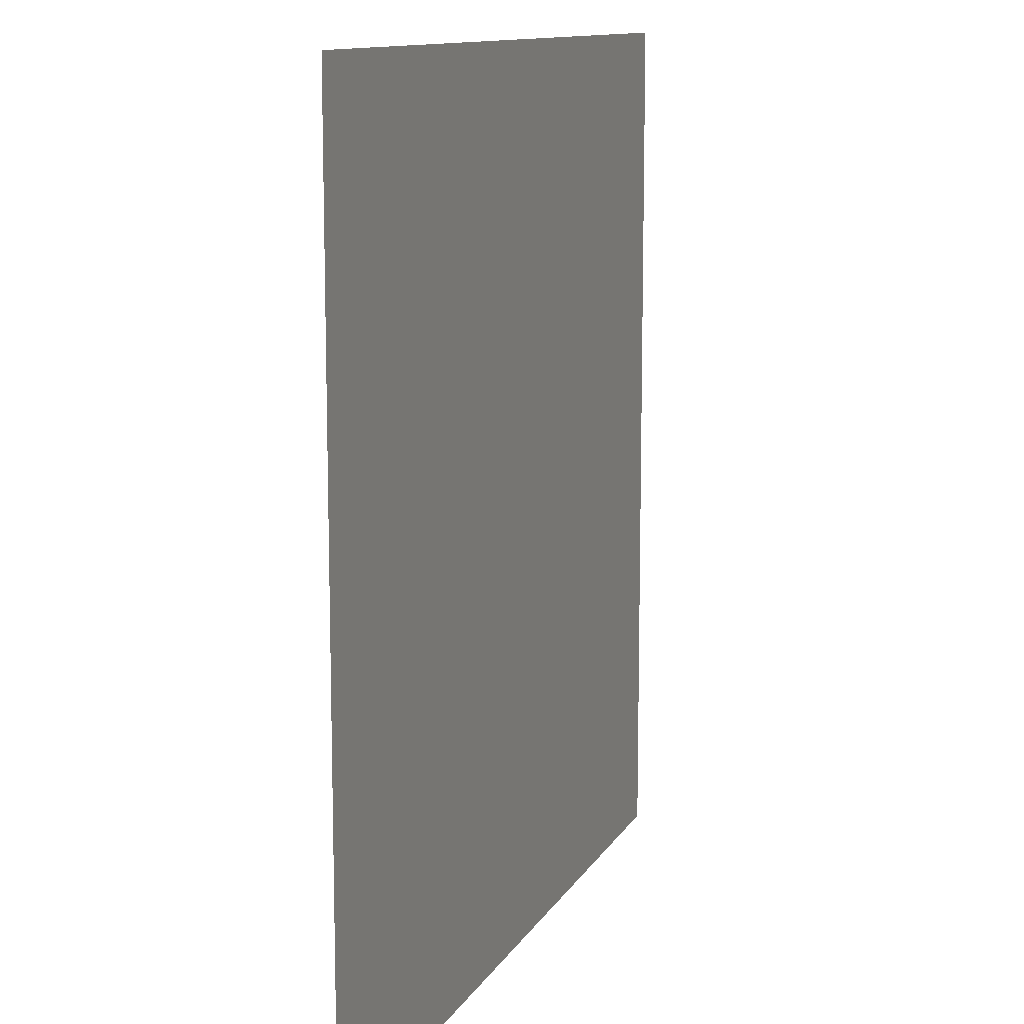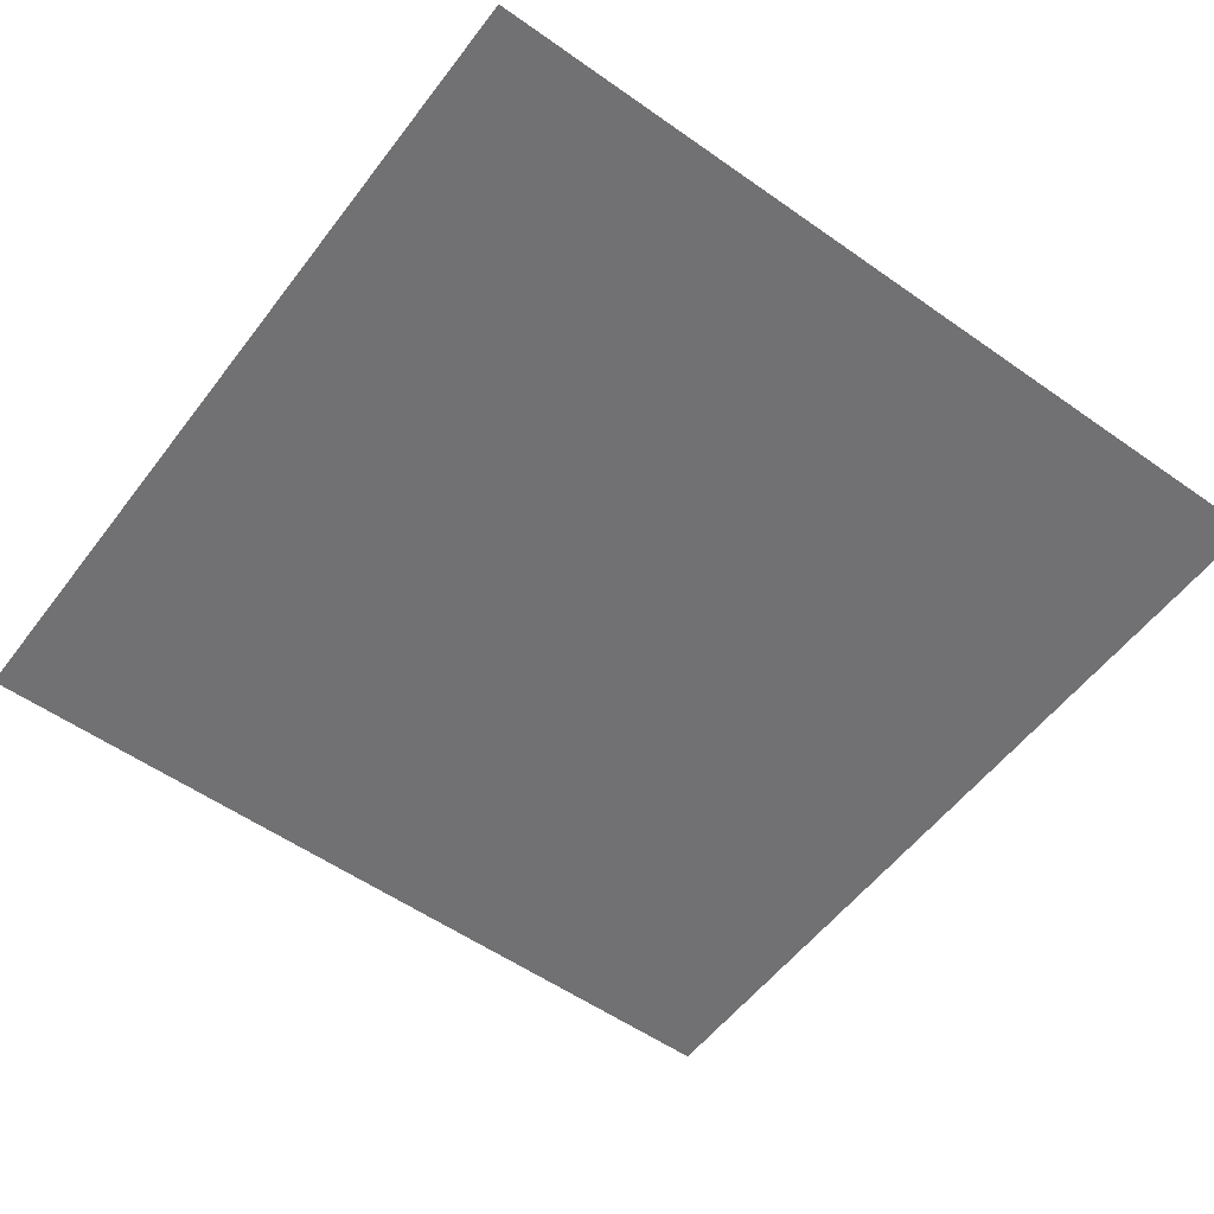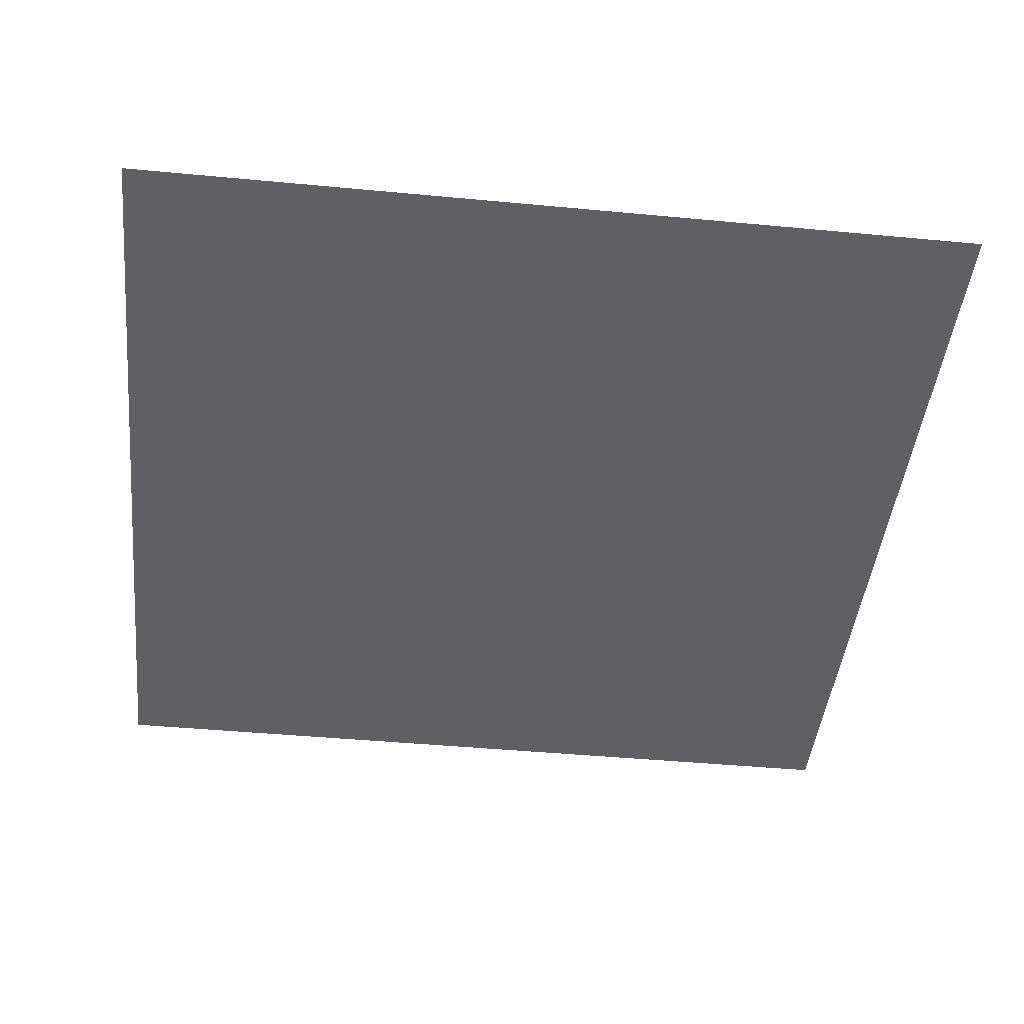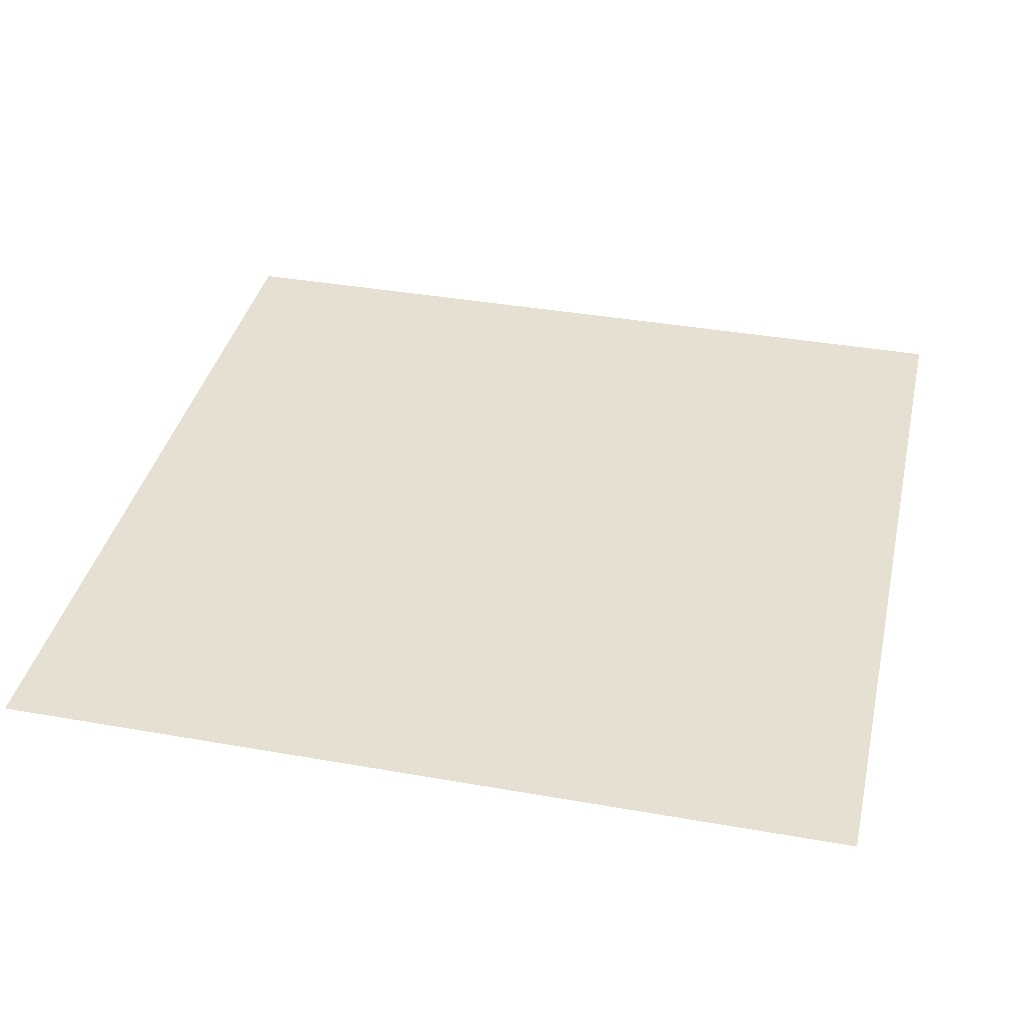
<metadata>
{"format":"obj","ext":"obj","renderer":"f3d","projection":"perspective","resolution":1024,"background":"white","views":[{"elev":11.6,"azim":109.0,"up":"+Y"},{"elev":-55.3,"azim":-36.6,"up":"+Z"},{"elev":-45.1,"azim":-6.2,"up":"+Z"},{"elev":37.8,"azim":-167.3,"up":"+Z"}]}
</metadata>
<code>
v -384 -64 0
v -416 -64 0
v -416 -32 0
v -384 -32 0
g TANK_mesh_0026
f 1 2 3 4

</code>
